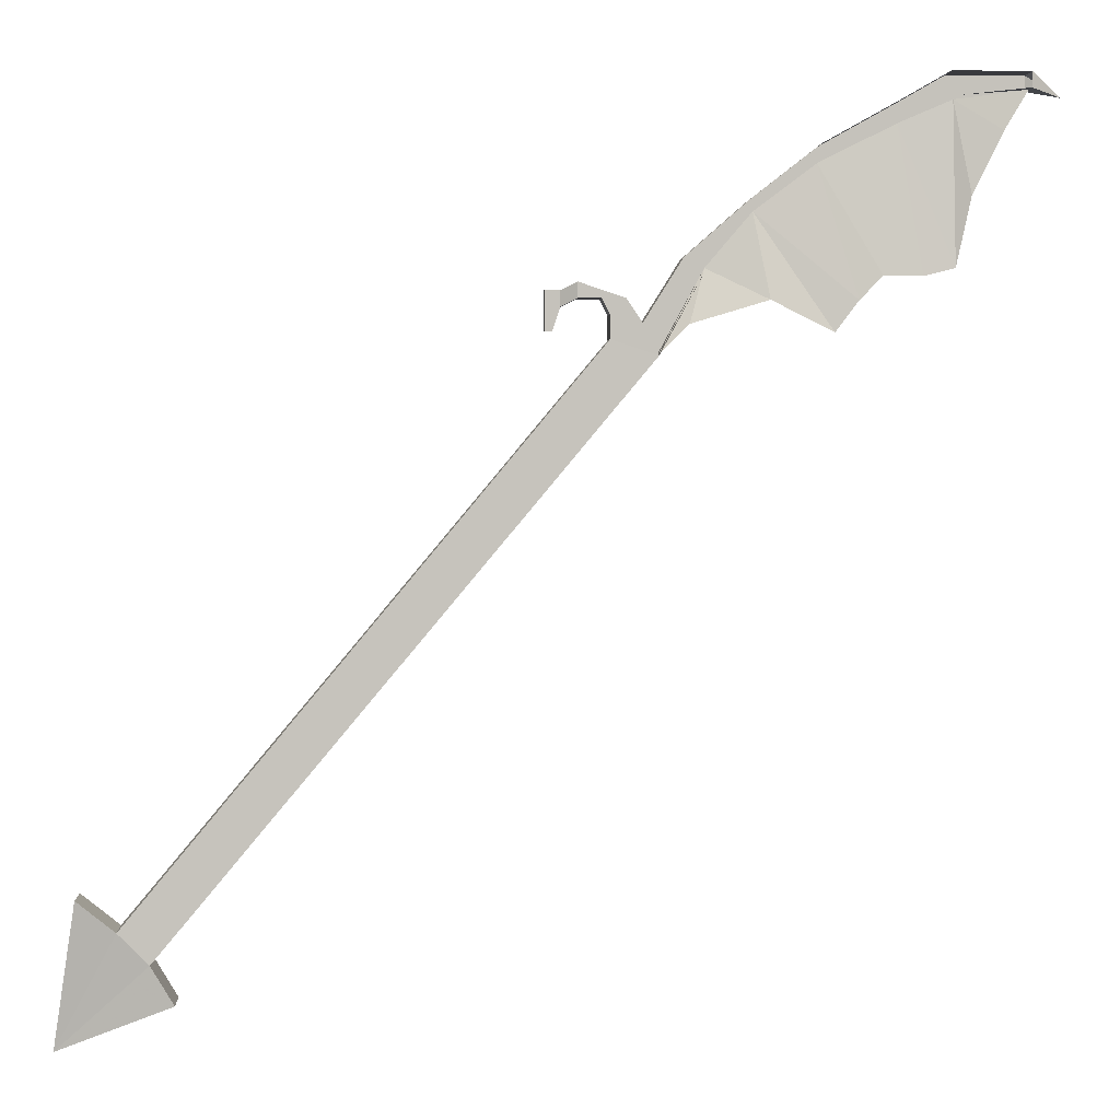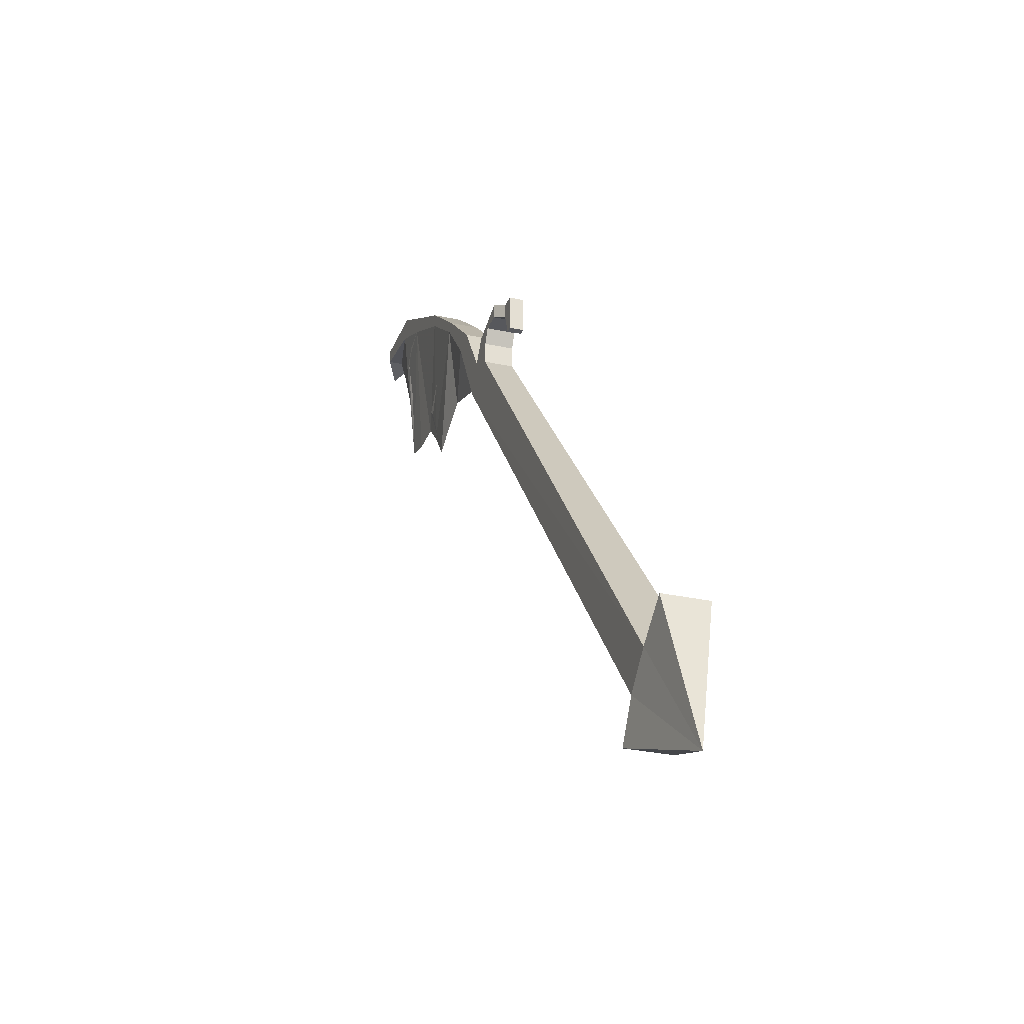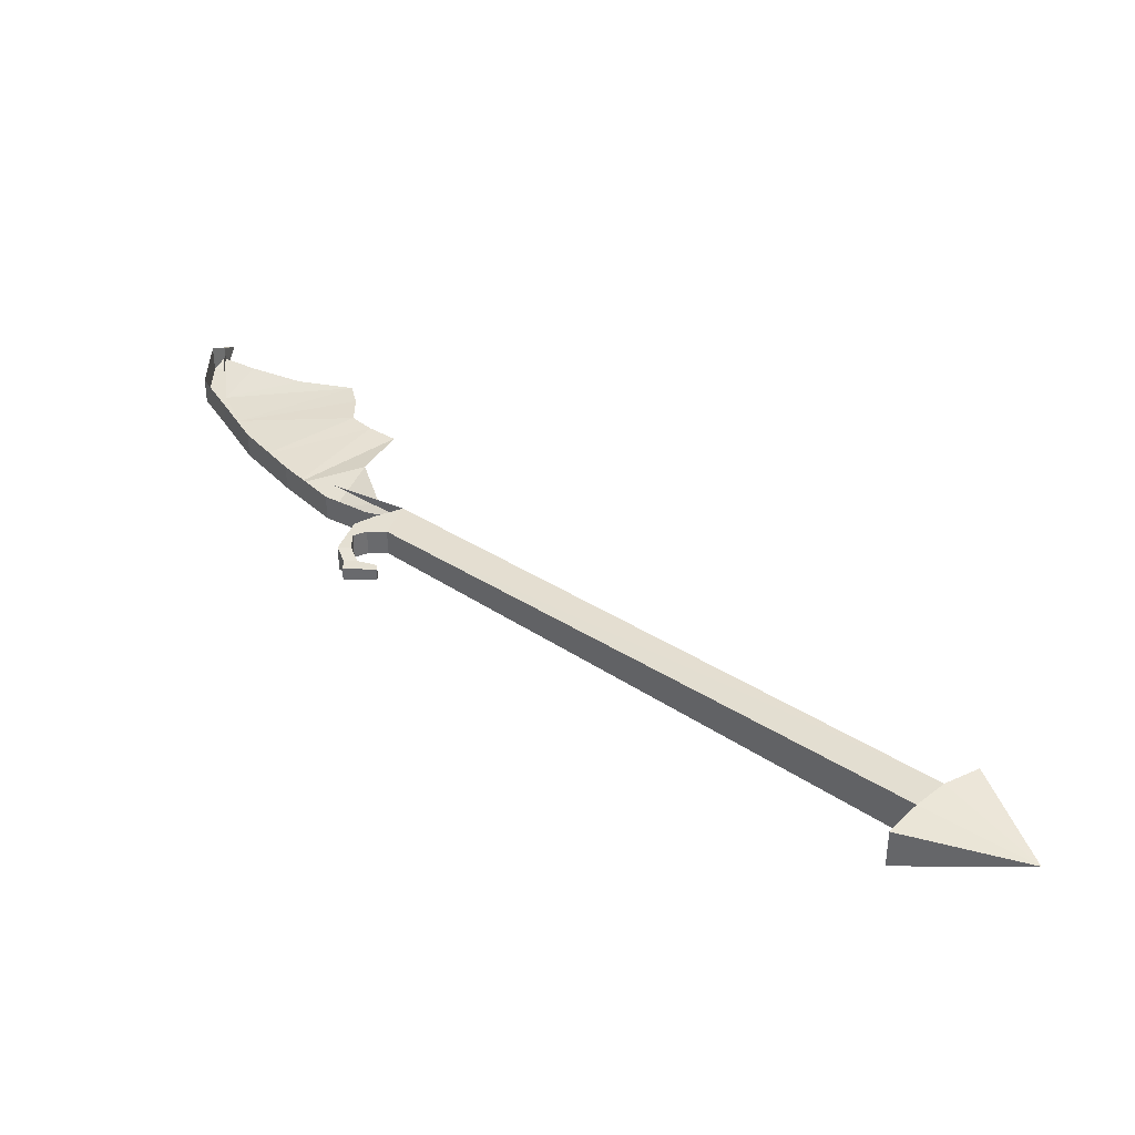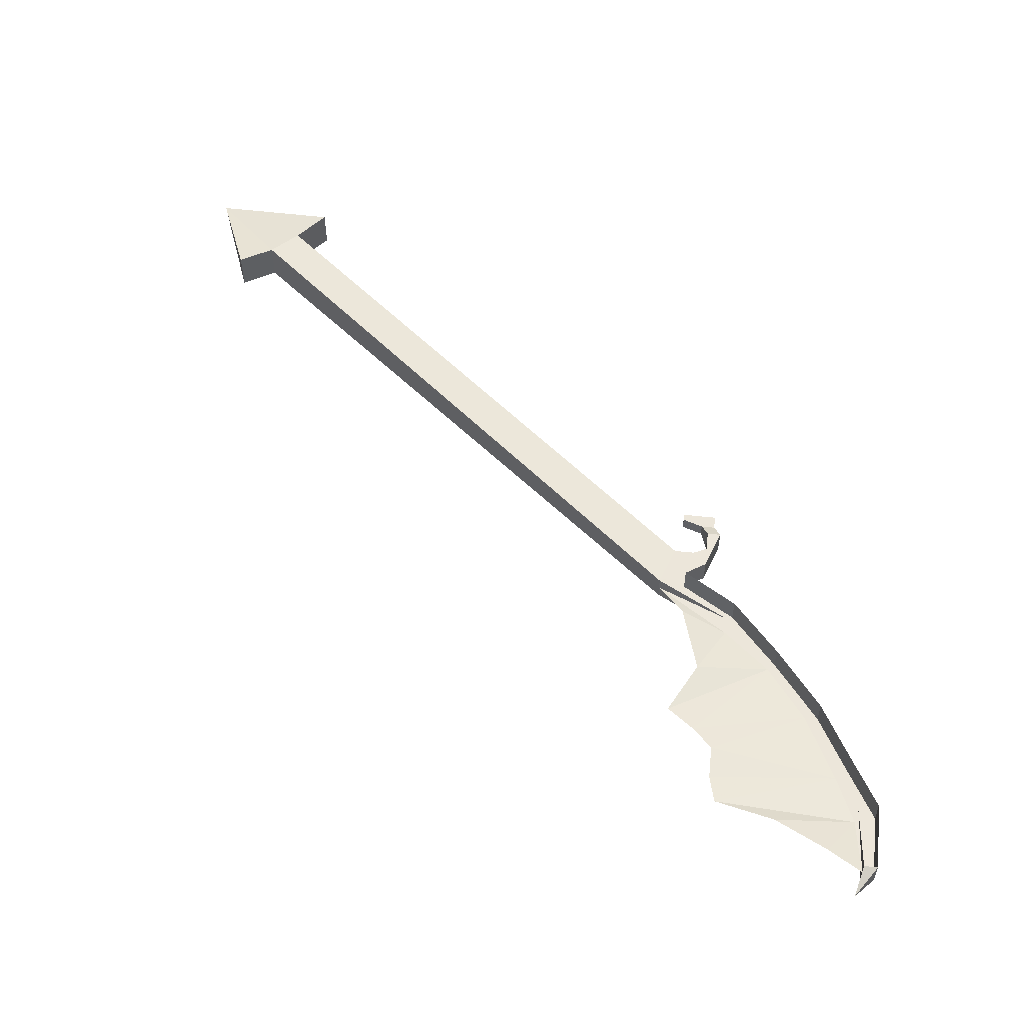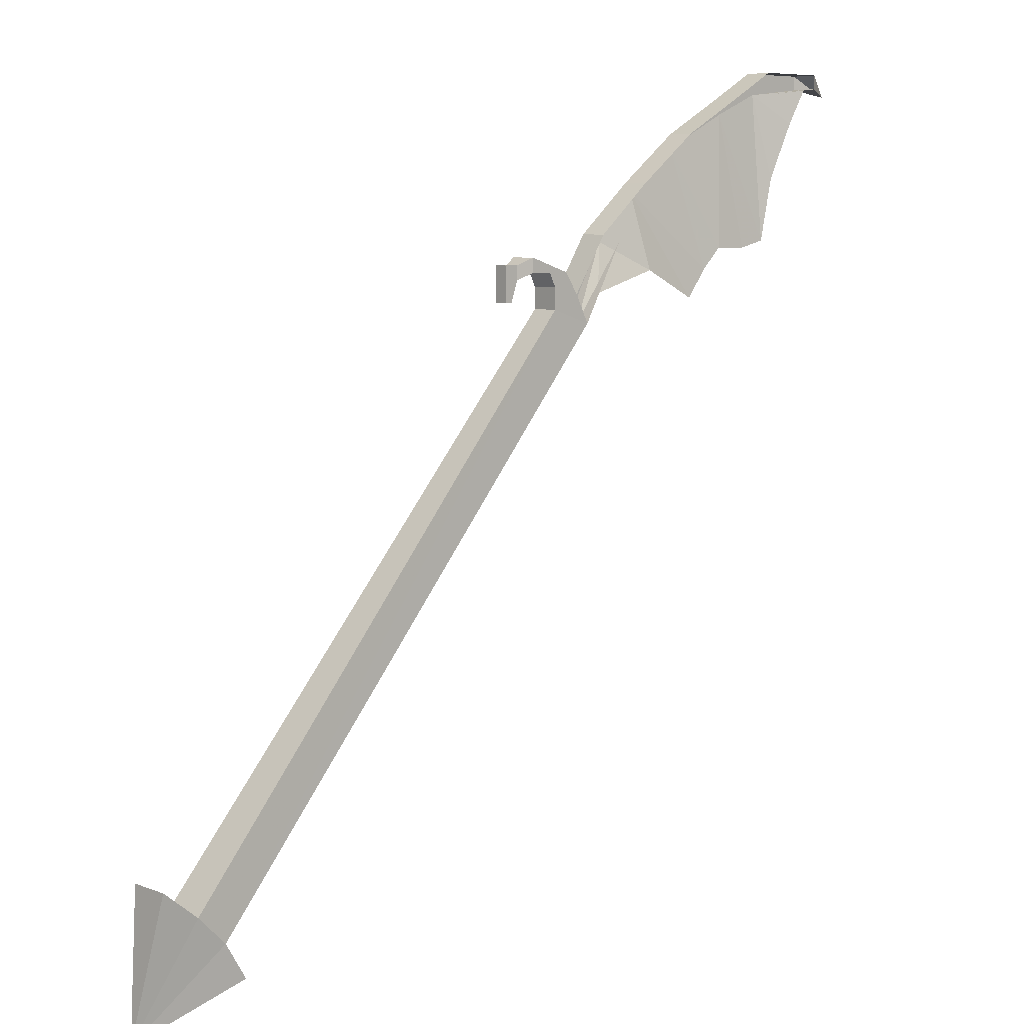
<metadata>
{"format":"obj","ext":"obj","renderer":"f3d","projection":"perspective","resolution":1024,"background":"white","views":[{"elev":1.9,"azim":176.3,"up":"+Z"},{"elev":-28.7,"azim":71.7,"up":"+Z"},{"elev":36.9,"azim":90.5,"up":"+Y"},{"elev":54.3,"azim":-83.3,"up":"+Y"},{"elev":6.7,"azim":137.8,"up":"+Z"}]}
</metadata>
<code>
v -0.375 -0.02344 0.3359
v -0.3672 -0.02344 0.3438
v -0.3594 -0.03125 0.3828
v -0.3672 -0.03125 0.3828
v -0.3516 -0.03125 0.4062
v -0.3516 -0.03125 0.3984
v -0.3281 -0.03125 0.4141
v -0.3828 -0.01562 0.2734
v -0.2578 -0.03125 0.2578
v -0.25 -0.03125 0.25
v -0.2344 -0.03125 0.2891
v -0.2109 -0.03125 0.3203
v -0.1875 -0.03125 0.3281
v -0.2656 -0.01562 0.2109
v -0.1406 -0.03125 0.2734
v -0.125 -0.01562 0.2188
v -0.09375 -0.01562 0.1875
v -0.09375 -0.03125 0.1875
v -0.1172 -0.03125 0.2812
v -0.2031 -0.01562 0.2422
v -0.2891 -0.01562 0.2422
v -0.25 -0.03125 0.375
v -0.3125 -0.01562 0.2656
v -0.3516 -0.01562 0.2656
v -0.3828 -0.03125 0.4375
v -0.3984 -0.01562 0.3438
v -0.4297 -0.01562 0.4062
v -0.4531 -0.01562 0.4453
v -0.4531 -0.03125 0.4453
v -0.4844 -0.01562 0.4375
v -0.4531 0 0.4453
v -0.3828 0 0.4375
v -0.1406 0 0.2734
v -0.09375 0 0.1875
v -0.3203 0 0.4297
v -0.3203 -0.03125 0.4297
v -0.25 -0.03125 0.3906
v -0.25 0 0.3906
v -0.1797 -0.03125 0.3359
v -0.1797 0 0.3359
v -0.1172 0 0.2812
v -0.07812 -0.03125 0.2188
v -0.07812 0 0.2188
v -0.0625 -0.03125 0.2422
v -0.0625 0 0.2422
v -0.04688 0 0.2266
v -0.04688 0 0.2031
v 0.3906 0.007812 -0.3906
v 0.3906 -0.03906 -0.3906
v 0.4219 -0.03906 -0.3594
v -0.04688 -0.03125 0.2031
v -0.375 0 0.4609
v -0.375 -0.03125 0.4609
v -0.4531 -0.03125 0.4609
v -0.4531 0 0.4609
v 0 -0.007812 0.25
v 0.01562 -0.007812 0.2422
v 0.01562 -0.007812 0.2109
v 0 -0.007812 0.2344
v -0.01562 0 0.2422
v -0.01562 0 0.2578
v -0.01562 -0.03125 0.2578
v 0 -0.02344 0.25
v 0.01562 -0.007812 0.25
v 0.01562 -0.02344 0.2422
v 0.01562 -0.02344 0.2109
v 0.007812 -0.007812 0.2109
v 0.007812 -0.02344 0.2109
v 0 -0.02344 0.2344
v -0.01562 -0.03125 0.2422
v -0.03906 0 0.2422
v -0.03906 0 0.25
v -0.03906 -0.03125 0.25
v 0.01562 -0.02344 0.25
v -0.03906 -0.03125 0.2422
v -0.04688 -0.03125 0.2266
v 0.4219 0.007812 -0.3594
v 0.4844 -0.01562 -0.4766
v 0.3672 0.007812 -0.4297
v 0.3672 -0.03906 -0.4297
v 0.4609 -0.03906 -0.3281
v 0.4609 0.007812 -0.3281
f 1 2 3
f 1 3 4
f 4 3 5
f 4 5 6
f 6 5 7
f 8 2 1
f 9 10 11
f 9 11 11
f 11 11 12
f 11 12 12
f 12 12 13
f 14 10 9
f 43 42 44
f 43 44 45
f 56 61 62
f 56 62 63
f 56 63 64
f 57 64 65
f 57 65 58
f 58 65 66
f 58 66 67
f 59 67 68
f 59 68 69
f 59 69 60
f 60 69 70
f 60 70 71
f 61 72 73
f 61 73 62
f 63 74 64
f 64 74 65
f 72 45 44
f 72 44 73
f 70 75 71
f 71 75 46
f 46 75 76
f 46 76 47
f 47 76 51
f 66 68 67
f 15 16 17
f 15 13 20
f 15 20 16
f 13 14 20
f 14 13 21
f 21 13 22
f 21 22 23
f 23 22 7
f 23 7 24
f 24 7 8
f 8 7 25
f 8 25 26
f 26 25 27
f 27 25 28
f 48 77 78
f 48 78 79
f 49 80 78
f 49 78 50
f 50 78 81
f 77 82 78
f 15 17 18
f 28 25 29
f 28 29 30
f 28 30 31
f 28 31 32
f 17 33 34
f 15 18 19
f 15 19 13
f 35 36 37
f 35 37 38
f 38 37 39
f 38 39 40
f 40 39 19
f 40 19 41
f 41 19 42
f 41 42 43
f 43 47 34
f 34 47 48
f 34 48 49
f 34 49 18
f 18 49 50
f 18 50 51
f 18 51 42
f 18 42 19
f 52 53 36
f 52 36 35
f 54 53 52
f 54 52 55
f 54 55 30
f 54 30 29
f 54 29 53
f 53 29 25
f 53 25 7
f 53 7 36
f 36 7 22
f 36 22 37
f 37 22 13
f 37 13 39
f 39 13 19
f 30 55 31
f 47 51 50
f 47 50 77
f 47 77 48
f 43 45 46
f 43 46 47
f 56 57 58
f 56 58 59
f 56 59 60
f 56 60 61
f 56 64 57
f 58 67 59
f 60 71 61
f 61 71 72
f 62 73 70
f 62 70 69
f 62 69 63
f 63 69 68
f 63 68 66
f 63 66 65
f 63 65 74
f 72 71 46
f 72 46 45
f 73 44 75
f 73 75 70
f 48 79 49
f 49 79 80
f 50 81 77
f 77 81 82
f 78 82 81
f 42 51 76
f 42 76 44
f 44 76 75
f 78 80 79

</code>
